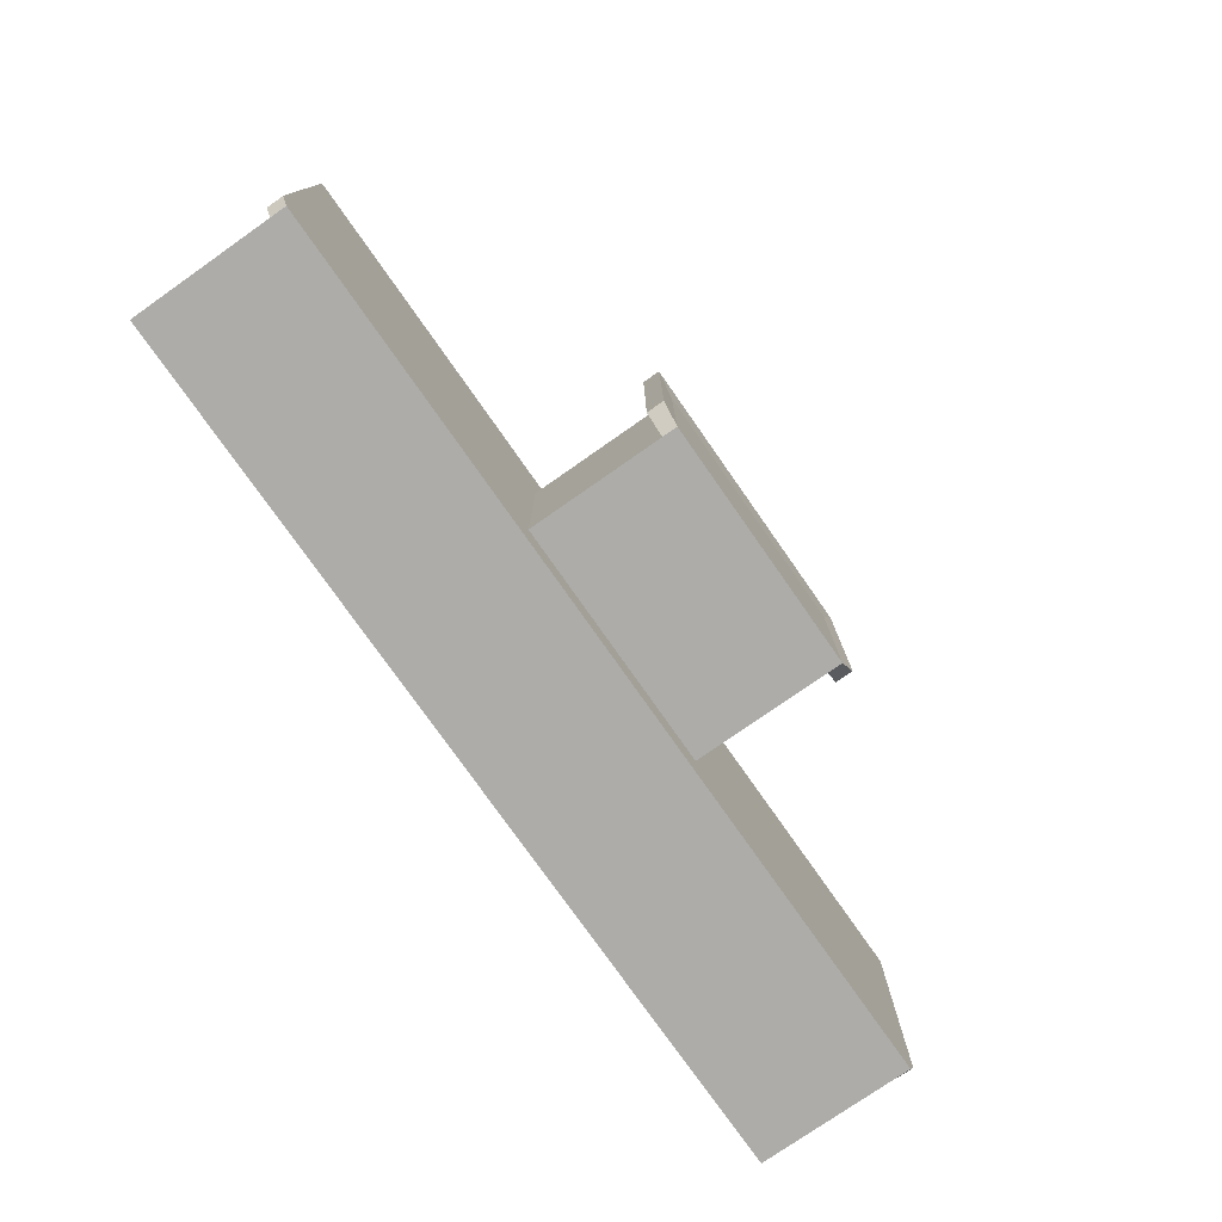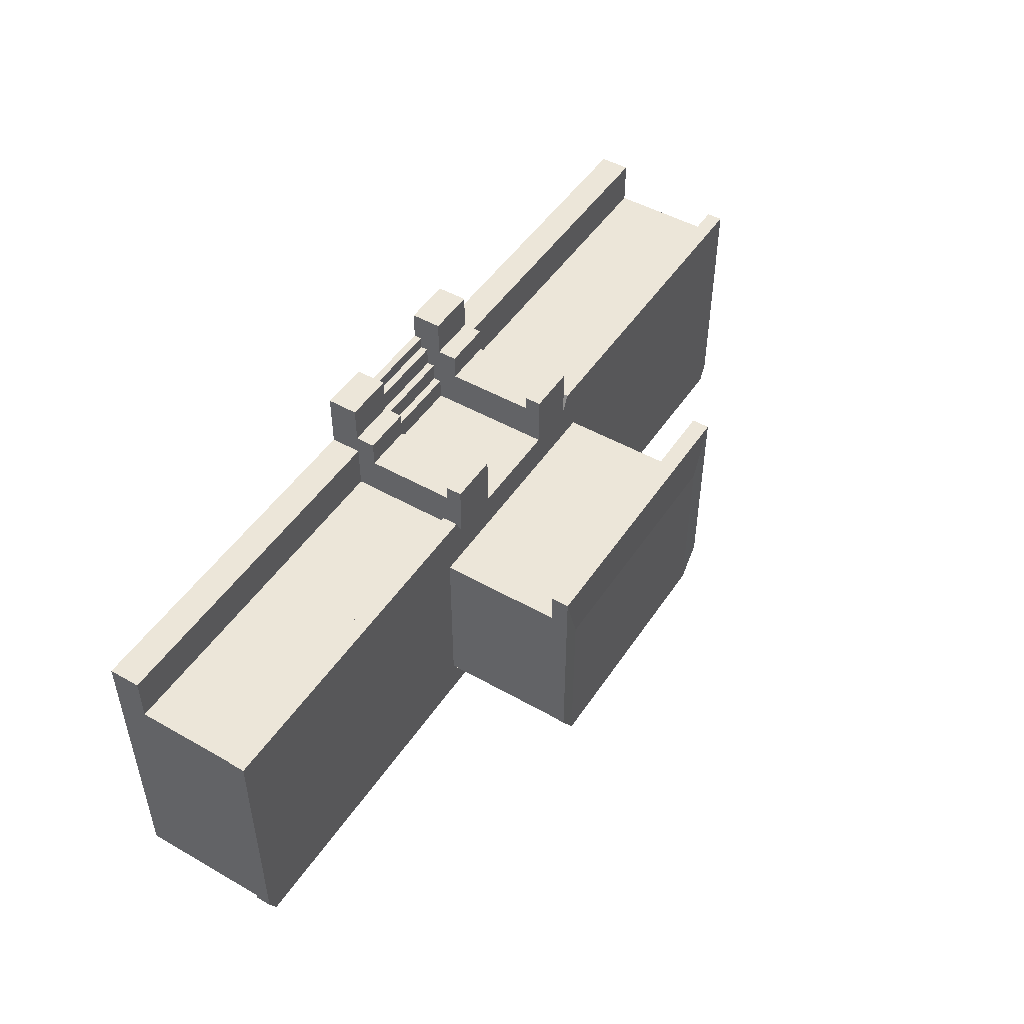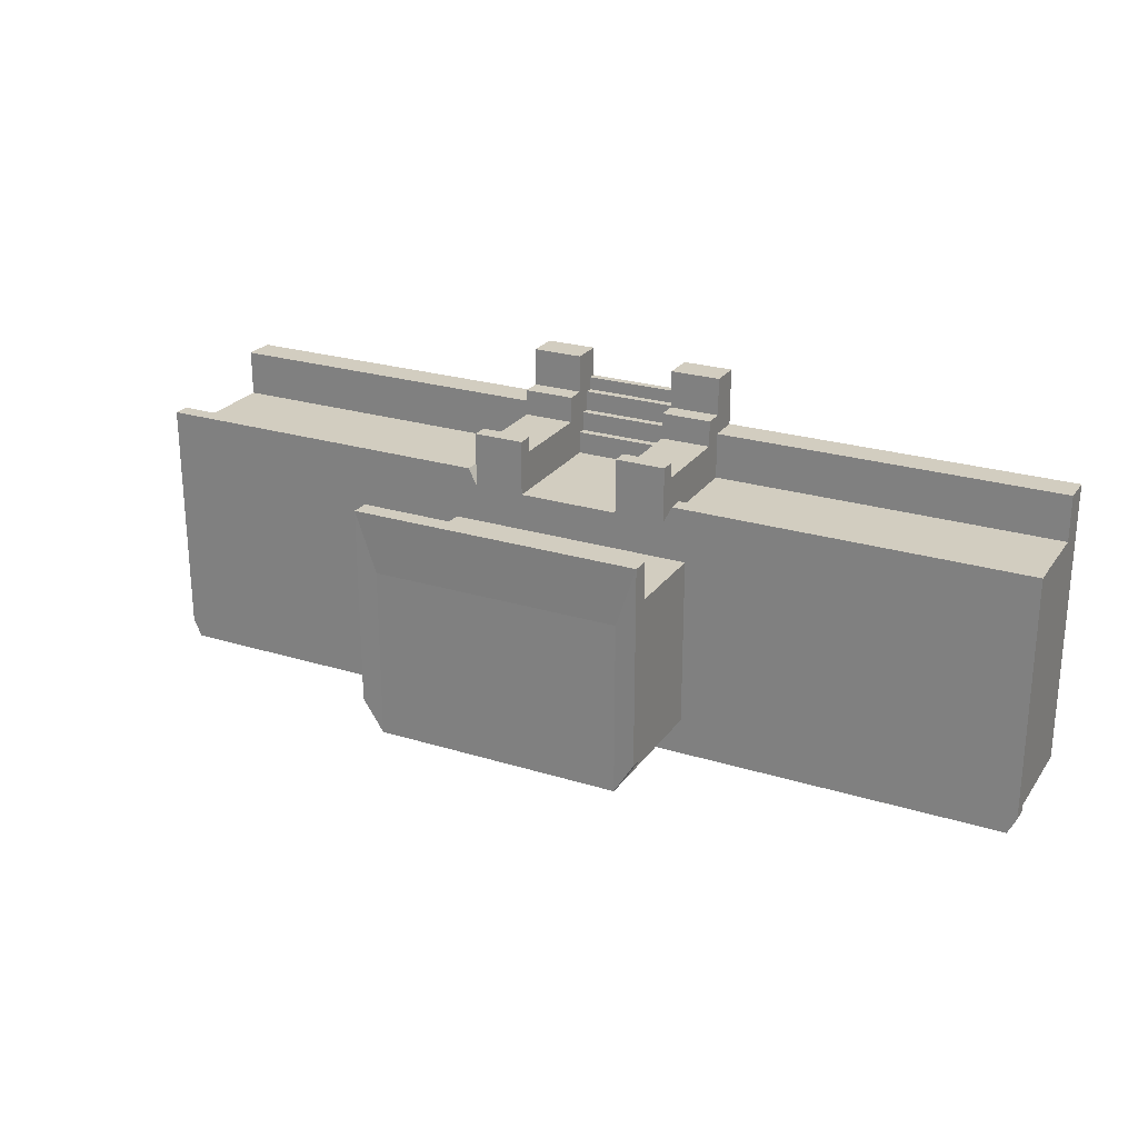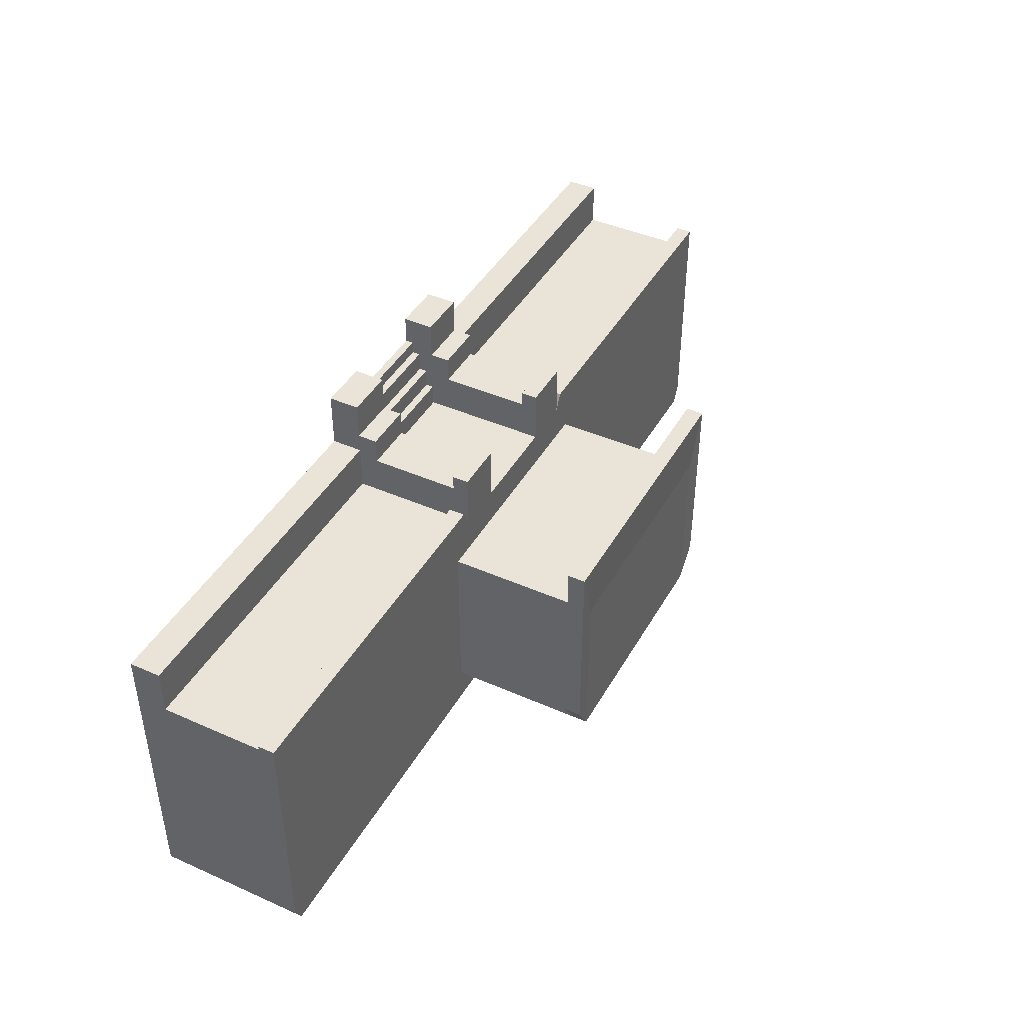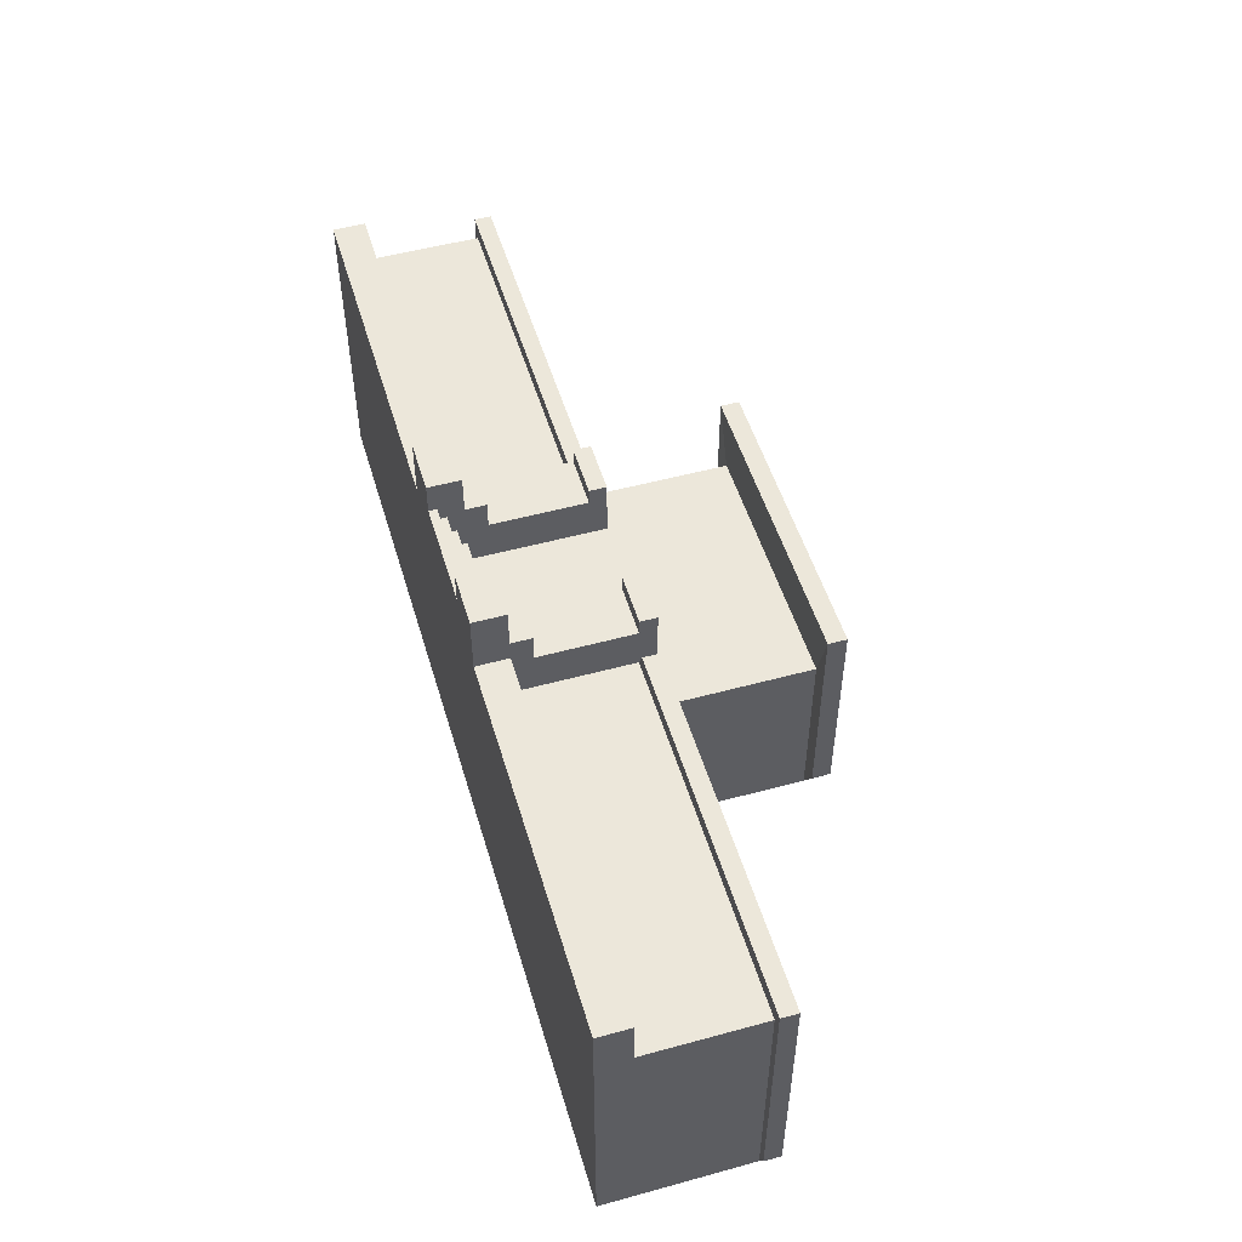
<metadata>
{"format":"obj","ext":"obj","renderer":"f3d","projection":"perspective","resolution":1024,"background":"white","views":[{"elev":-76.6,"azim":125.0,"up":"+Z"},{"elev":48.6,"azim":122.3,"up":"+Z"},{"elev":24.6,"azim":-153.2,"up":"+Z"},{"elev":42.9,"azim":117.7,"up":"+Z"},{"elev":51.4,"azim":73.5,"up":"+Z"}]}
</metadata>
<code>
o Plane.001
v 2.992 5.774 -0.4405
v 3.243 6.877 -0.4405
v -1.022 7.851 -0.4405
v -1.274 6.747 -0.4405
v -13.15 4.771 0.4448
v -13.4 4.771 0.9536
v -13.4 4.771 -6.317
v -13.15 4.771 -6.826
v 4.901 4.286 -6.826
v 13.93 4.286 -6.826
v 13.93 4.771 -6.826
v 4.901 4.771 -6.826
v 14.18 4.771 -6.317
v 14.18 4.771 0.9536
v 13.93 4.771 0.4448
v 13.93 4.286 0.4448
v 14.18 4.286 0.9536
v 14.18 4.286 -6.317
v 4.901 0.06519 -6.826
v 4.901 0.06519 0.4448
v 13.93 0.06519 0.4448
v 13.93 0.06519 -6.826
v -4.124 4.771 -6.826
v -4.124 4.771 0.4448
v 4.901 4.771 0.4448
v -0.846 9.311 -0.6577
v -1.046 9.347 1.13
v -2.481 9.347 1.13
v -2.081 9.311 -0.6577
v -13.15 0.0652 -6.826
v -13.15 0.06519 0.4448
v -4.124 0.06519 0.4448
v -4.124 0.06519 -6.826
v 3.397 0.06519 -6.826
v 3.397 0.06519 0.4448
v 3.397 4.771 0.4448
v 3.651 4.771 0.9536
v 3.651 4.286 0.9536
v 3.397 4.286 0.4448
v -13.15 4.286 0.4448
v -13.4 4.286 0.9536
v -4.378 4.286 0.9536
v -4.124 4.286 0.4448
v -13.15 4.286 -6.826
v -4.124 4.286 -6.826
v 3.397 4.286 -6.826
v 3.397 4.771 -6.826
v 2.858 4.771 -5.724
v 4.093 4.771 -5.724
v -2.081 4.771 -0.6577
v -2.62 4.771 0.4448
v -3.315 4.771 -0.6577
v 4.093 4.771 -0.6577
v -3.315 4.771 -5.724
v -2.081 9.311 -5.724
v -3.315 9.311 -0.6577
v -3.315 9.311 -5.724
v 4.093 8.858 -0.6577
v 4.693 8.821 1.13
v 4.693 8.821 -4.756
v 4.093 8.858 -5.724
v -2.081 8.858 -5.724
v -3.315 8.858 -5.724
v 4.093 9.311 -5.724
v 4.693 9.347 -4.756
v 4.693 9.347 1.13
v 4.093 9.311 -0.6577
v 3.397 0.764 -6.826
v 4.901 0.764 -6.826
v 4.901 0.997 -6.826
v 3.397 0.997 -6.826
v -13.15 0.764 -6.826
v -4.124 0.764 -6.826
v -4.124 0.997 -6.826
v -13.15 0.997 -6.826
v -13.15 0.2981 0.4448
v -13.15 0.2981 1.826
v -13.15 0.06519 1.826
v 4.901 0.06519 1.826
v 13.93 0.06519 1.826
v -2.62 0.2981 0.4448
v -2.62 0.2981 1.826
v -2.62 0.5311 1.826
v -2.62 0.5311 0.4448
v 13.93 0.764 -6.826
v 13.93 0.764 0.4448
v 13.93 0.9969 0.4448
v 13.93 0.997 -6.826
v -13.15 0.764 0.4448
v -13.15 0.9969 0.4448
v -13.15 0.2981 -6.826
v -13.15 0.5311 -6.826
v -13.15 0.5311 0.4448
v 4.901 0.2981 -6.826
v 13.93 0.2981 -6.826
v 13.93 0.5311 -6.826
v 4.901 0.5311 -6.826
v 13.93 0.2981 0.4448
v 13.93 0.5311 0.4448
v -2.62 0.9969 0.4448
v -2.62 0.9969 1.826
v -4.124 0.9969 1.826
v -4.124 0.9969 0.4448
v 3.397 0.06519 1.826
v -13.15 0.764 1.826
v -13.15 0.5311 1.826
v -4.124 0.2981 -6.826
v -4.124 0.5311 -6.826
v 3.397 0.2981 -6.826
v 3.397 0.5311 -6.826
v 3.397 0.2981 0.4448
v 3.397 0.2981 1.826
v 13.93 0.2981 1.826
v -2.62 0.764 1.826
v -2.62 0.764 0.4448
v -4.124 0.06519 1.826
v 3.397 0.764 0.4448
v 3.397 0.764 1.826
v 3.397 0.5311 1.826
v 3.397 0.5311 0.4448
v 3.397 0.06519 2.407
v 3.397 0.2981 2.407
v 1.893 0.2981 0.4448
v 1.893 0.2981 1.105
v 1.893 0.5311 1.105
v 1.893 0.5311 0.4448
v -2.62 0.06519 -6.826
v -1.116 0.06519 -6.826
v -1.116 0.2981 -6.826
v -2.62 0.2981 -6.826
v 1.893 0.06519 -6.826
v 1.893 0.2981 -6.826
v -2.62 0.5311 -6.826
v -1.116 0.5311 -6.826
v -1.116 0.764 -6.826
v -2.62 0.764 -6.826
v 1.893 0.5311 -6.826
v 1.893 0.764 -6.826
v -2.62 0.764 2.407
v -2.62 0.5311 2.407
v -1.116 0.9969 0.4448
v -1.116 0.9969 1.105
v -1.116 0.764 1.105
v -1.116 0.764 0.4448
v -2.62 0.06519 0.4448
v -2.62 0.06519 2.407
v -1.116 0.06519 2.407
v -1.116 0.06519 0.4448
v 1.893 0.764 1.105
v 1.893 0.764 0.4448
v 3.397 0.5311 2.407
v 3.397 0.764 2.407
v 1.893 0.9969 1.105
v 1.893 0.9969 0.4448
v -1.116 0.997 -6.826
v -2.62 0.997 -6.826
v 1.893 0.997 -6.826
v 2.858 8.858 -5.724
v 2.858 9.311 -5.724
v 1.623 9.311 -5.724
v 1.623 8.858 -5.724
v -0.846 9.311 -5.724
v -0.846 8.858 -5.724
v 2.858 9.311 -0.6577
v 1.623 9.311 -0.6577
v 2.858 4.771 -0.6577
v 1.893 4.771 0.4448
v 1.623 4.771 -0.6577
v -1.116 4.771 0.4448
v -0.846 4.771 -0.6577
v -2.081 4.771 -5.724
v -2.62 4.771 -6.826
v -1.116 4.771 -6.826
v -0.846 4.771 -5.724
v 1.893 4.771 -6.826
v 1.623 4.771 -5.724
v -2.62 4.286 -6.826
v -1.116 4.286 -6.826
v 1.893 4.286 -6.826
v 3.397 4.771 1.628
v 1.893 4.771 1.628
v 1.893 4.286 0.4448
v -1.116 4.286 0.4448
v 1.893 0.06519 0.4448
v -3.915 9.347 1.13
v -3.915 8.821 -4.756
v -3.915 8.821 1.13
v -3.315 8.858 -0.6577
v -1.116 0.06519 1.105
v -1.116 0.06519 1.68
v 1.893 0.06519 1.68
v 1.893 0.06519 1.105
v -1.116 0.2981 1.105
v -1.116 0.2981 1.68
v -1.116 0.764 1.68
v -1.116 0.5311 1.68
v -1.116 0.5311 1.105
v -1.116 0.5311 0.4448
v -1.116 0.2981 0.4448
v 1.893 0.06519 2.271
v 1.893 0.2981 2.271
v 1.893 0.2981 1.68
v 1.893 0.5311 1.68
v 1.893 0.764 1.68
v 1.893 0.5311 2.271
v 1.893 0.06519 2.657
v 1.893 0.2981 2.657
v -1.116 0.2981 2.271
v -1.116 0.5311 2.271
v -1.116 0.06519 2.271
v -1.116 0.06519 2.657
v -1.116 0.2981 2.657
v 1.623 8.858 -0.6577
v 1.823 8.821 1.13
v 3.258 8.821 1.13
v 2.858 8.858 -0.6577
v -1.116 0.2981 2.407
v -2.62 0.2981 2.407
v -2.62 1.587 0.4448
v -2.62 1.587 2.407
v -2.62 0.9969 2.407
v -1.116 4.286 1.628
v -1.116 4.771 1.628
v -2.62 4.286 0.4448
v -2.874 4.286 0.9536
v -2.874 4.771 0.9536
v -2.62 0.06519 1.826
v -13.15 0.9969 1.826
v -3.915 9.347 -4.756
v 3.397 1.587 -6.826
v 1.893 1.587 -6.826
v 4.901 0.9969 0.4448
v 3.397 0.9969 0.4448
v 3.397 1.587 0.4448
v 4.901 1.587 0.4448
v 1.893 0.2981 2.407
v 1.893 0.06519 2.407
v -2.62 1.587 -6.826
v -4.124 1.587 -6.826
v -1.116 1.587 0.4448
v 1.893 1.587 0.4448
v -1.116 1.587 2.407
v -1.116 1.587 -6.826
v 4.901 1.587 -6.826
v -13.15 1.587 -6.826
v -4.124 1.587 0.4448
v 13.93 1.587 0.4448
v -13.15 1.587 0.4448
v 13.93 1.587 -6.826
v -1.116 0.764 2.407
v -1.116 0.764 3.53
v -1.116 0.9969 3.53
v -1.116 0.9969 2.407
v -2.62 0.2981 3.53
v -2.62 0.06519 3.53
v 3.397 0.764 3.53
v 3.397 0.9969 3.53
v 3.397 0.9969 2.407
v 1.893 0.9969 2.407
v 1.893 0.9969 3.53
v 1.893 0.764 3.53
v 1.893 0.764 2.407
v -1.116 0.2981 3.53
v -1.116 0.5311 3.53
v -1.116 0.5311 2.407
v 1.893 0.06519 3.53
v 3.397 0.06519 3.53
v 1.893 0.5311 2.407
v 1.893 0.5311 3.53
v 1.893 0.2981 3.53
v 1.893 1.587 2.407
v 3.397 1.587 2.407
v 3.397 0.2981 3.53
v 3.397 0.5311 3.53
v -1.116 0.06519 3.53
v -2.62 0.5311 3.53
v -2.62 0.764 3.53
v -2.62 0.9969 3.53
v -4.124 0.764 1.826
v 13.93 0.764 1.826
v 4.901 0.764 1.826
v 4.901 0.9969 1.826
v 13.93 0.9969 1.826
v -4.124 0.2981 1.826
v -4.124 0.5311 1.826
v 4.901 0.2981 1.826
v 4.901 0.5311 1.826
v 13.93 0.5311 1.826
v 3.397 0.9969 1.826
v 4.901 4.286 0.4448
v 3.397 4.286 1.628
v -2.62 4.771 1.628
v 3.397 4.286 2.079
v 3.397 4.771 2.079
v 1.893 4.286 1.628
v 1.893 4.286 2.079
v -1.116 1.587 1.628
v -2.62 1.587 1.628
v -2.62 4.286 1.628
v 3.397 1.587 1.628
v 1.893 1.587 1.628
v 1.893 4.771 2.079
v -1.116 4.286 2.079
v -2.62 4.286 2.079
v -2.62 4.771 2.079
v -1.116 4.771 2.079
v -13.4 4.286 -6.317
v -4.378 4.771 0.9536
v 5.156 4.286 0.9536
v 5.156 4.771 0.9536
v -2.081 8.858 -0.6577
v -0.846 8.858 -0.6577
v 3.258 9.347 1.13
v -2.481 8.821 1.13
v -1.046 8.821 1.13
v 1.823 9.347 1.13
f 1 2 3 4
f 5 8 7 6
f 9 12 11 10
f 11 15 14 13
f 16 10 18 17
f 19 22 21 20
f 23 8 5 24
f 11 12 25 15
f 26 29 28 27
f 30 33 32 31
f 34 19 20 35
f 36 39 38 37
f 40 43 42 41
f 44 8 23 45
f 46 47 12 9
f 48 49 12 47
f 50 52 24 51
f 49 53 25 12
f 52 54 23 24
f 55 57 56 29
f 58 61 60 59
f 62 63 57 55
f 64 67 66 65
f 68 71 70 69
f 72 75 74 73
f 76 31 78 77
f 20 21 80 79
f 81 84 83 82
f 85 88 87 86
f 69 70 88 85
f 89 90 75 72
f 76 93 92 91
f 94 97 96 95
f 95 96 99 98
f 100 103 102 101
f 35 20 79 104
f 89 93 106 105
f 91 92 108 107
f 109 110 97 94
f 93 89 72 92
f 97 69 85 96
f 96 85 86 99
f 111 35 104 112
f 21 98 113 80
f 84 115 114 83
f 92 72 73 108
f 110 68 69 97
f 34 109 94 19
f 30 91 107 33
f 31 32 116 78
f 117 120 119 118
f 93 76 77 106
f 22 95 98 21
f 19 94 95 22
f 31 76 91 30
f 35 111 122 121
f 123 126 125 124
f 127 130 129 128
f 128 129 132 131
f 133 136 135 134
f 134 135 138 137
f 115 84 140 139
f 141 144 143 142
f 130 133 134 129
f 129 134 137 132
f 145 148 147 146
f 126 150 149 125
f 120 117 152 151
f 150 154 153 149
f 136 156 155 135
f 135 155 157 138
f 158 161 160 159
f 161 163 162 160
f 159 160 165 164
f 160 162 26 165
f 166 168 167 36
f 168 170 169 167
f 171 174 173 172
f 174 176 175 173
f 177 172 173 178
f 178 173 175 179
f 36 167 181 180
f 182 167 169 183
f 127 128 148 145
f 128 131 184 148
f 29 56 185 28
f 63 188 187 186
f 189 192 191 190
f 193 189 190 194
f 143 197 196 195
f 149 153 142 143
f 184 123 124 192
f 148 184 192 189
f 144 198 197 143
f 154 141 142 153
f 198 199 193 197
f 199 148 189 193
f 191 202 201 200
f 203 204 195 196
f 202 203 205 201
f 124 125 203 202
f 125 149 204 203
f 192 124 202 191
f 149 143 195 204
f 197 193 194 196
f 200 201 207 206
f 201 205 209 208
f 190 191 200 210
f 196 194 208 209
f 194 190 210 208
f 203 196 209 205
f 206 207 212 211
f 208 210 211 212
f 201 208 212 207
f 210 200 206 211
f 213 216 215 214
f 33 127 145 32
f 45 23 172 177
f 54 171 172 23
f 73 74 156 136
f 107 108 133 130
f 108 73 136 133
f 33 107 130 127
f 148 199 217 147
f 81 145 146 218
f 219 100 221 220
f 111 120 151 122
f 163 62 55 162
f 162 55 29 26
f 170 50 51 169
f 183 169 223 222
f 224 51 226 225
f 53 166 36 25
f 64 159 164 67
f 61 158 159 64
f 145 81 82 227
f 32 145 227 116
f 120 111 112 119
f 90 89 105 228
f 131 132 109 34
f 137 138 68 110
f 132 137 110 109
f 138 157 71 68
f 176 48 47 175
f 179 175 47 46
f 131 34 35 184
f 57 63 186 229
f 157 231 230 71
f 232 235 234 233
f 123 184 237 236
f 74 239 238 156
f 154 241 240 141
f 240 219 220 242
f 155 243 231 157
f 156 238 243 155
f 71 230 244 70
f 75 245 239 74
f 100 219 246 103
f 87 247 235 232
f 103 246 248 90
f 88 249 247 87
f 70 244 249 88
f 90 248 245 75
f 250 253 252 251
f 218 146 255 254
f 152 258 257 256
f 259 262 261 260
f 217 265 264 263
f 237 121 267 266
f 268 236 270 269
f 258 259 260 257
f 253 242 220 221
f 258 272 271 259
f 184 35 121 237
f 126 123 236 268
f 234 241 271 272
f 233 234 272 258
f 84 81 218 140
f 199 198 265 217
f 241 154 259 271
f 100 115 139 221
f 154 150 262 259
f 141 240 242 253
f 144 141 253 250
f 150 126 268 262
f 117 233 258 152
f 198 144 250 265
f 267 273 270 266
f 274 256 261 269
f 273 274 269 270
f 256 257 260 261
f 275 263 254 255
f 264 251 277 276
f 263 264 276 254
f 251 252 278 277
f 122 151 274 273
f 236 237 266 270
f 139 140 276 277
f 151 152 256 274
f 147 217 263 275
f 140 218 254 276
f 121 122 273 267
f 262 268 269 261
f 221 139 277 278
f 146 147 275 255
f 253 221 278 252
f 265 250 251 264
f 114 101 102 279
f 280 283 282 281
f 279 102 228 105
f 284 285 106 77
f 113 288 287 286
f 82 83 285 284
f 285 279 105 106
f 288 280 281 287
f 83 114 279 285
f 227 82 284 116
f 80 113 286 79
f 116 284 77 78
f 281 282 289 118
f 286 287 119 112
f 287 281 118 119
f 79 286 112 104
f 99 86 280 288
f 87 232 282 283
f 115 100 101 114
f 103 90 228 102
f 86 87 283 280
f 98 99 288 113
f 232 233 289 282
f 233 117 118 289
f 231 179 46 230
f 235 290 39 234
f 39 36 180 291
f 239 45 177 238
f 241 182 183 240
f 169 51 292 223
f 243 178 179 231
f 238 177 178 243
f 230 46 9 244
f 245 44 45 239
f 219 224 43 246
f 247 16 290 235
f 246 43 40 248
f 249 10 16 247
f 244 9 10 249
f 248 40 44 245
f 291 180 294 293
f 295 291 293 296
f 297 222 299 298
f 300 291 295 301
f 224 219 298 299
f 182 241 301 295
f 234 39 291 300
f 241 234 300 301
f 51 224 299 292
f 240 183 222 297
f 219 240 297 298
f 167 182 295 181
f 293 294 302 296
f 303 306 305 304
f 180 181 302 294
f 222 223 306 303
f 299 222 303 304
f 223 292 305 306
f 292 299 304 305
f 181 295 296 302
f 41 6 7 307
f 18 13 14 17
f 42 308 6 41
f 17 14 310 309
f 225 226 308 42
f 309 310 37 38
f 8 44 307 7
f 44 40 41 307
f 25 36 37 310
f 10 11 13 18
f 15 25 310 14
f 39 290 309 38
f 24 5 6 308
f 51 24 308 226
f 43 224 225 42
f 290 16 17 309
f 168 166 216 213
f 49 48 158 61
f 174 171 62 163
f 52 50 311 188
f 170 168 213 312
f 50 170 312 311
f 176 174 163 161
f 48 176 161 158
f 54 52 188 63
f 171 54 63 62
f 53 49 61 58
f 166 53 58 216
f 215 59 66 313
f 59 60 65 66
f 186 187 185 229
f 314 315 27 28
f 315 214 316 27
f 187 314 28 185
f 214 215 313 316
f 188 311 314 187
f 56 57 229 185
f 216 58 59 215
f 312 213 214 315
f 164 165 316 313
f 311 312 315 314
f 67 164 313 66
f 165 26 27 316
f 61 64 65 60

</code>
